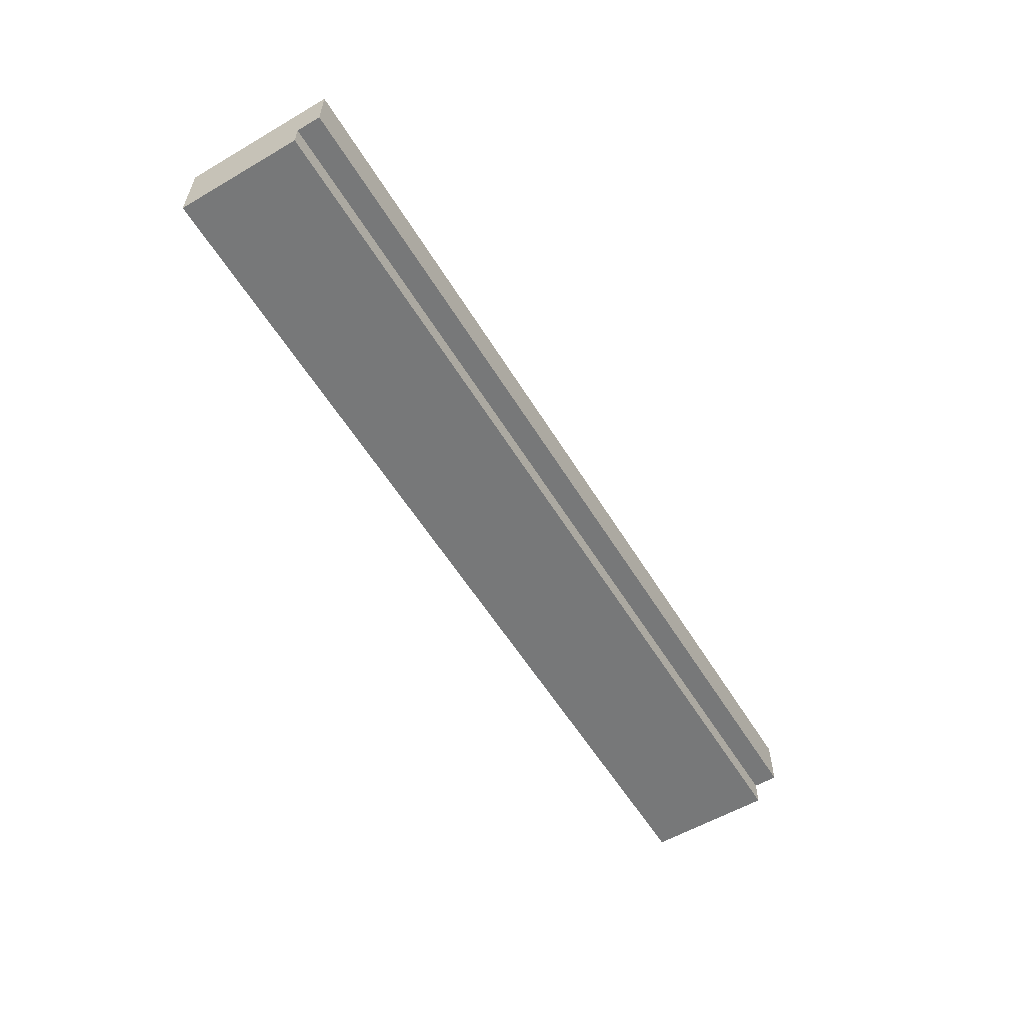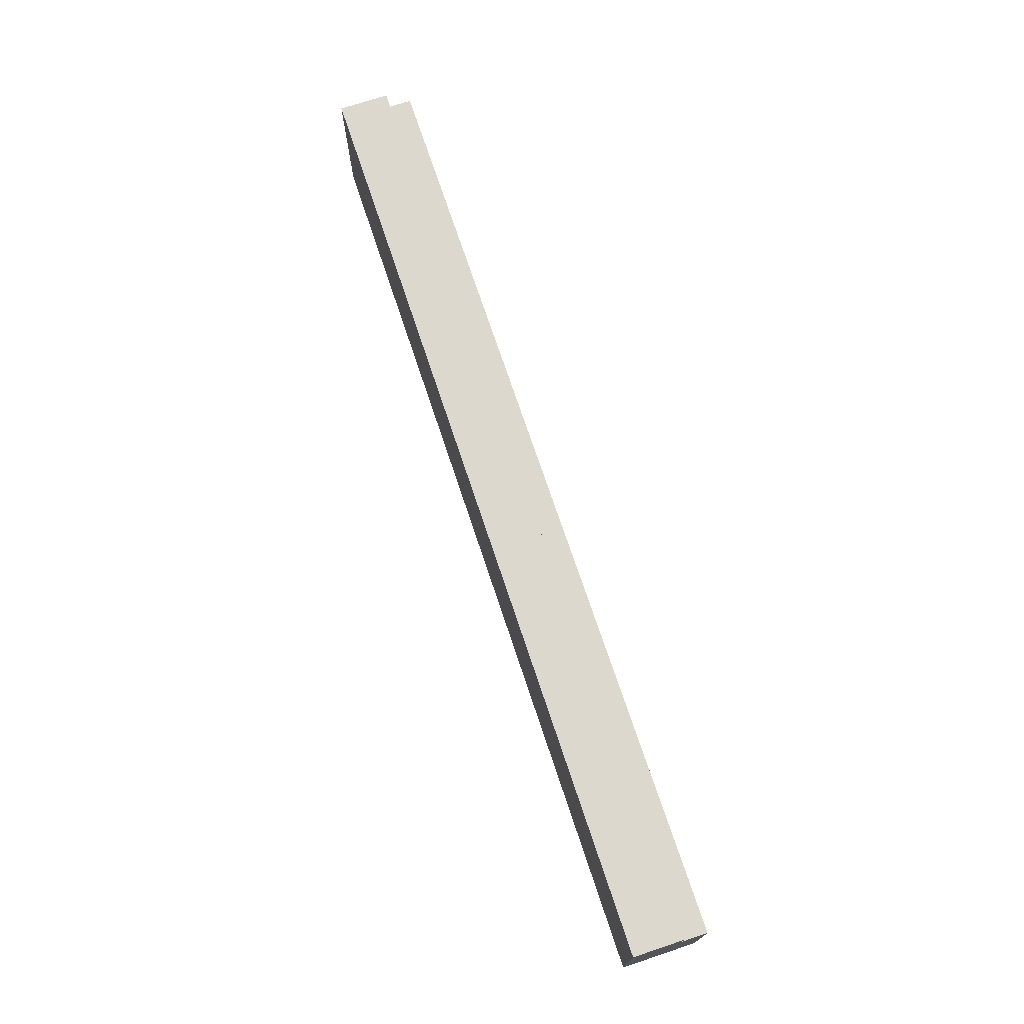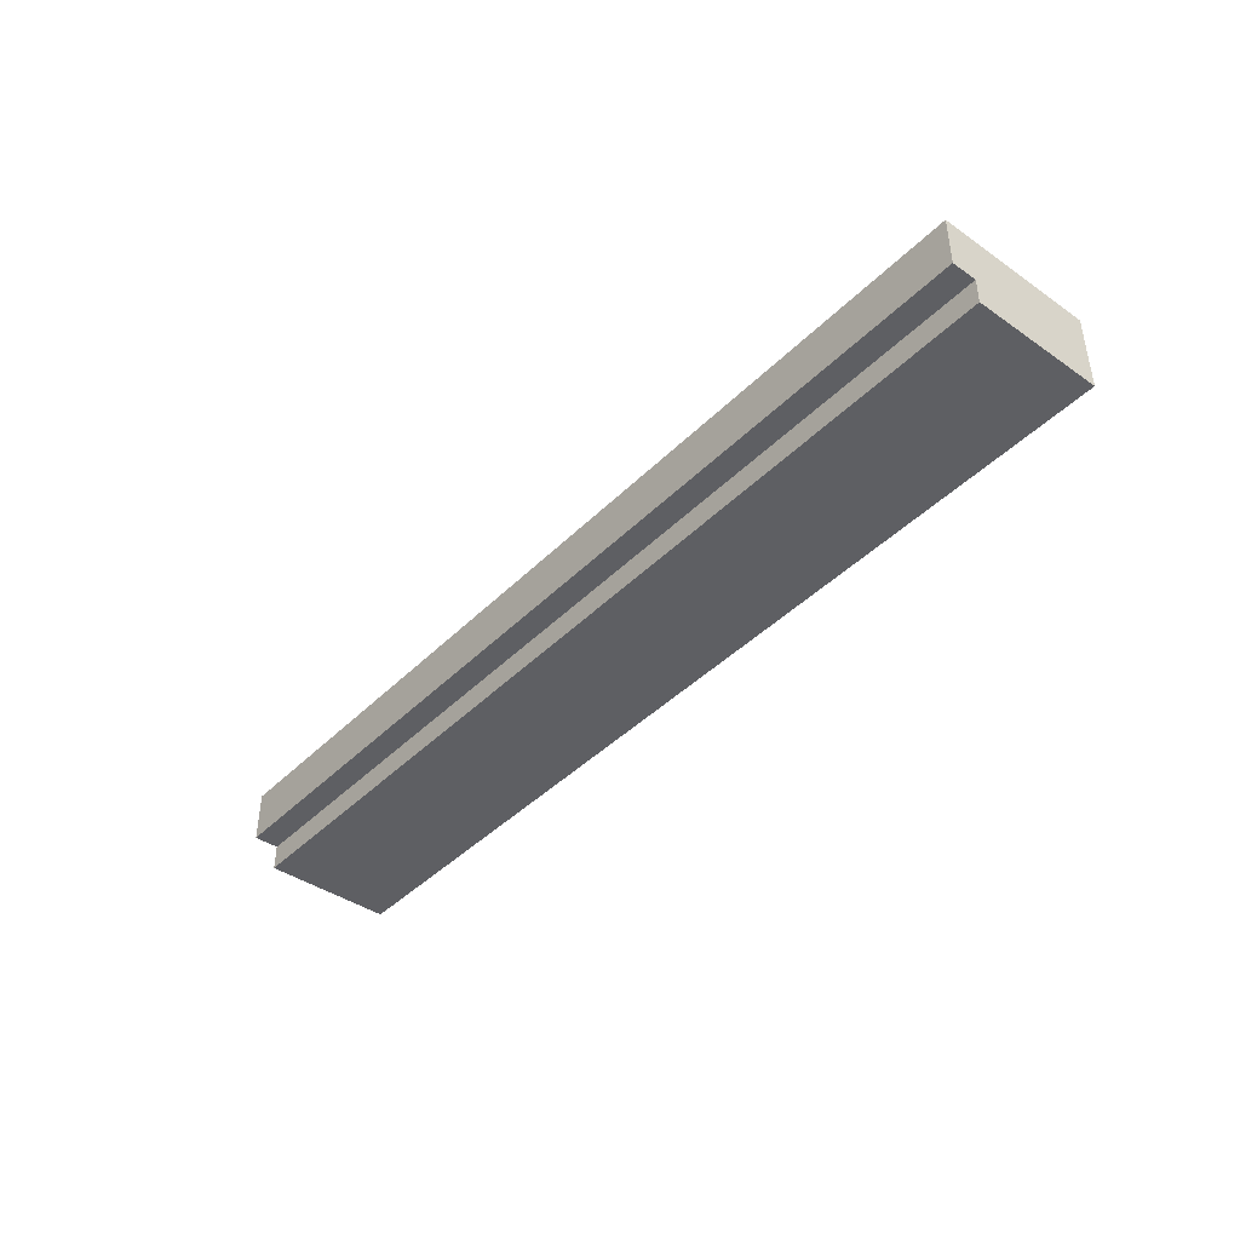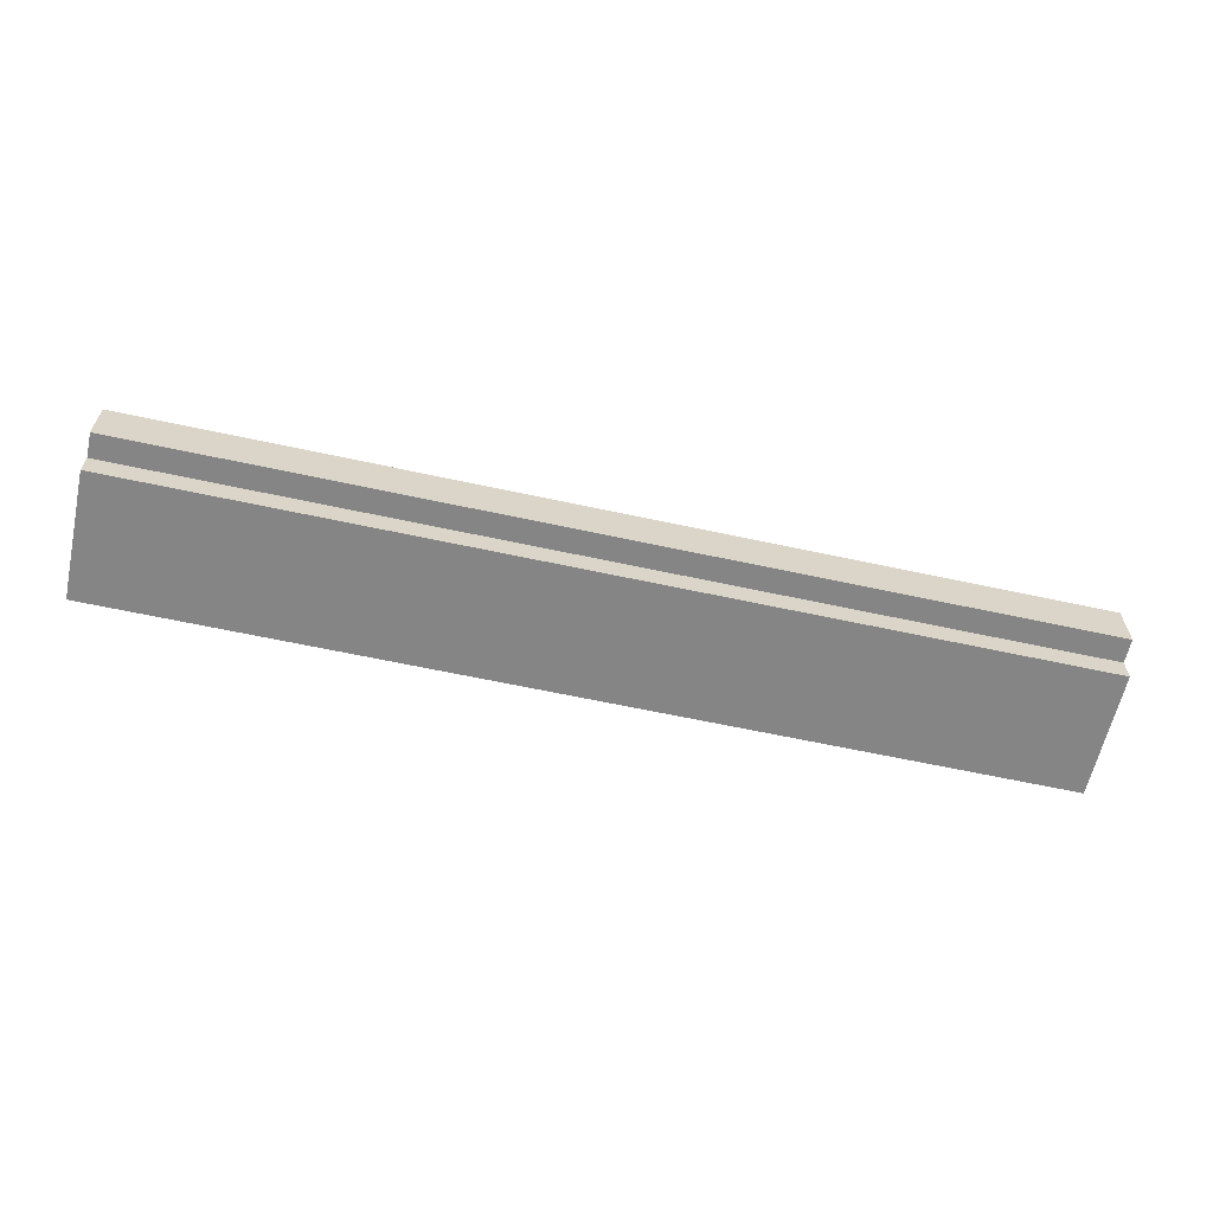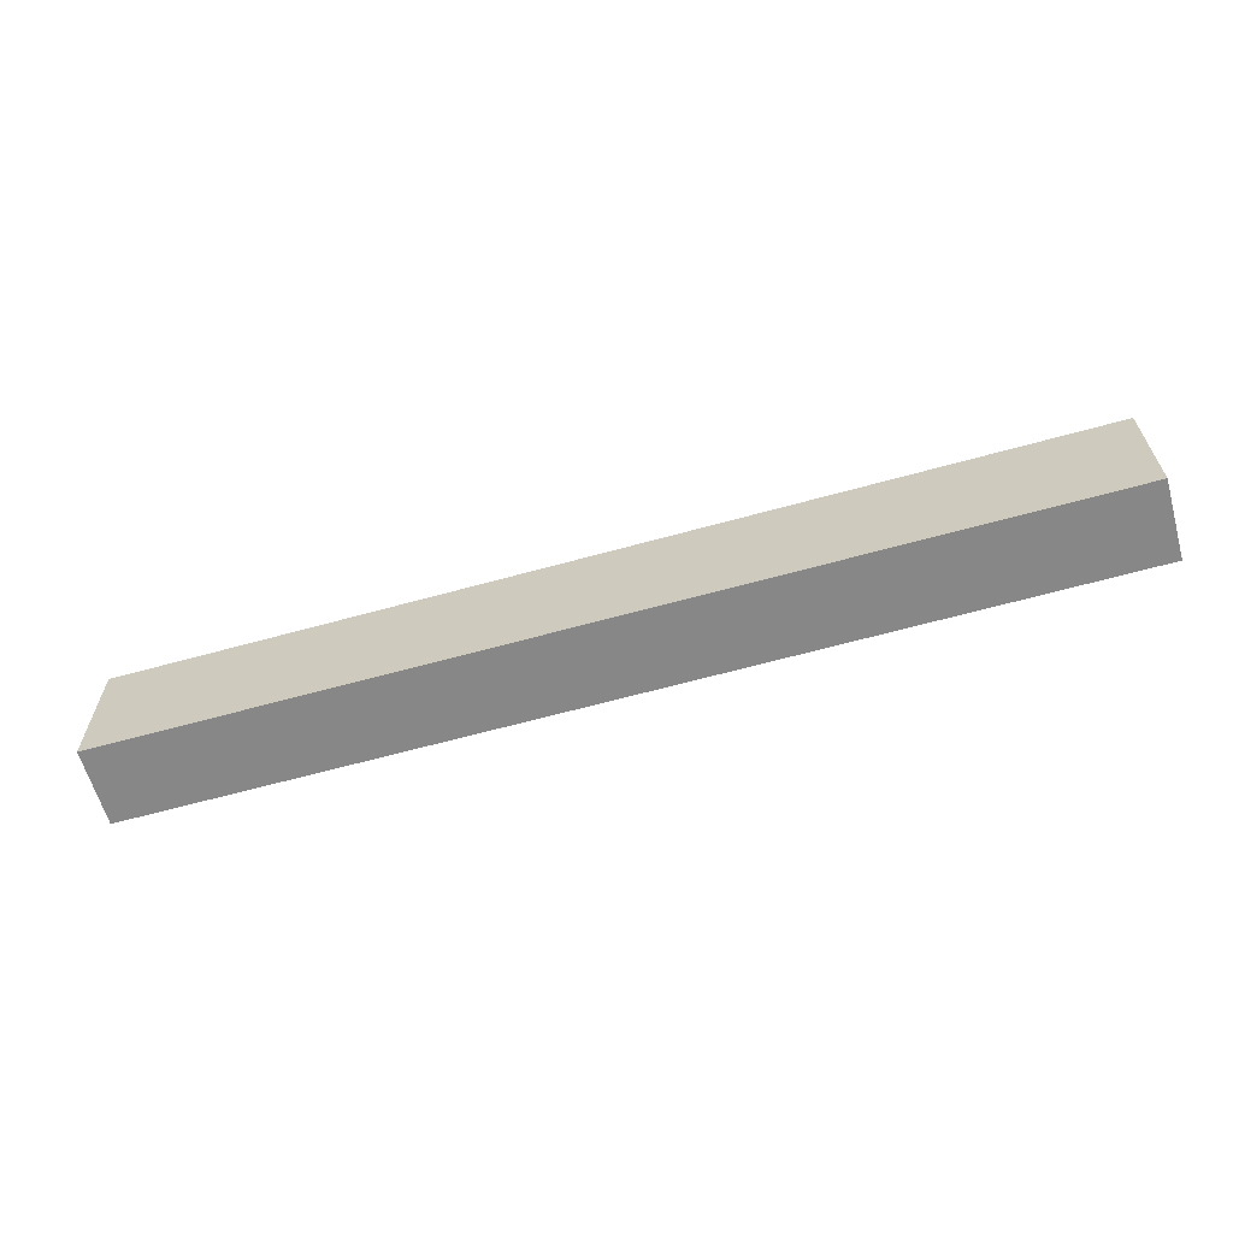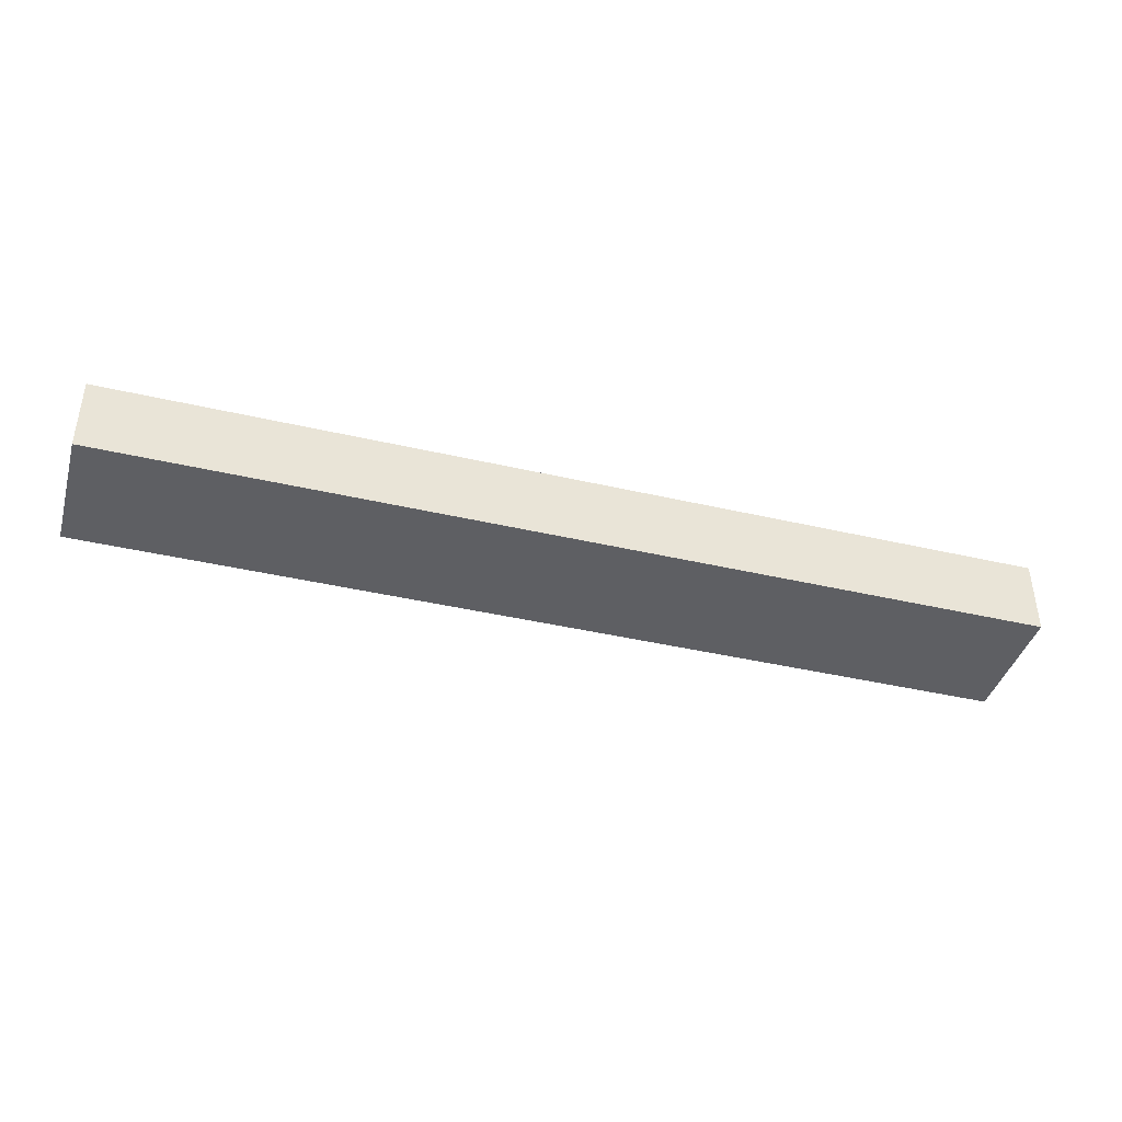
<metadata>
{"format":"obj","ext":"obj","renderer":"f3d","projection":"perspective","resolution":1024,"background":"white","views":[{"elev":-57.4,"azim":121.2,"up":"+Z"},{"elev":72.1,"azim":71.6,"up":"+Y"},{"elev":-41.5,"azim":-130.0,"up":"+Z"},{"elev":-61.8,"azim":167.5,"up":"+Z"},{"elev":-62.5,"azim":-164.2,"up":"+Y"},{"elev":-40.8,"azim":-15.9,"up":"+Z"}]}
</metadata>
<code>
o _1x2_8/Door_Top_Bottoms/mesh112/mesh112-geometry#mesh112-geometry
v -0.3486 -0.04892 0.1906
v -0.3486 0.000961 0.2155
v -0.3486 -0.04892 0.2155
v -0.3486 -0.00704 0.1989
v -0.6561 0.000961 0.2155
v -0.6561 -0.04892 0.2155
v -0.3486 -0.00704 0.1906
v -0.3486 0.000961 0.1989
v -0.6561 -0.04892 0.1906
v -0.6561 -0.00704 0.1906
v -0.6561 -0.00704 0.1989
v -0.6561 0.000961 0.1989
f 1 2 3
f 2 1 4
f 5 3 2
f 6 1 3
f 4 1 7
f 8 2 4
f 3 5 6
f 8 5 2
f 1 6 9
f 9 7 1
f 10 4 7
f 11 8 4
f 12 6 5
f 5 8 12
f 6 11 9
f 7 9 10
f 4 10 11
f 8 11 12
f 6 12 11
f 9 11 10
f 3 2 1
f 4 1 2
f 2 3 5
f 3 1 6
f 7 1 4
f 4 2 8
f 6 5 3
f 2 5 8
f 9 6 1
f 1 7 9
f 7 4 10
f 4 8 11
f 5 6 12
f 12 8 5
f 9 11 6
f 10 9 7
f 11 10 4
f 12 11 8
f 11 12 6
f 10 11 9

</code>
